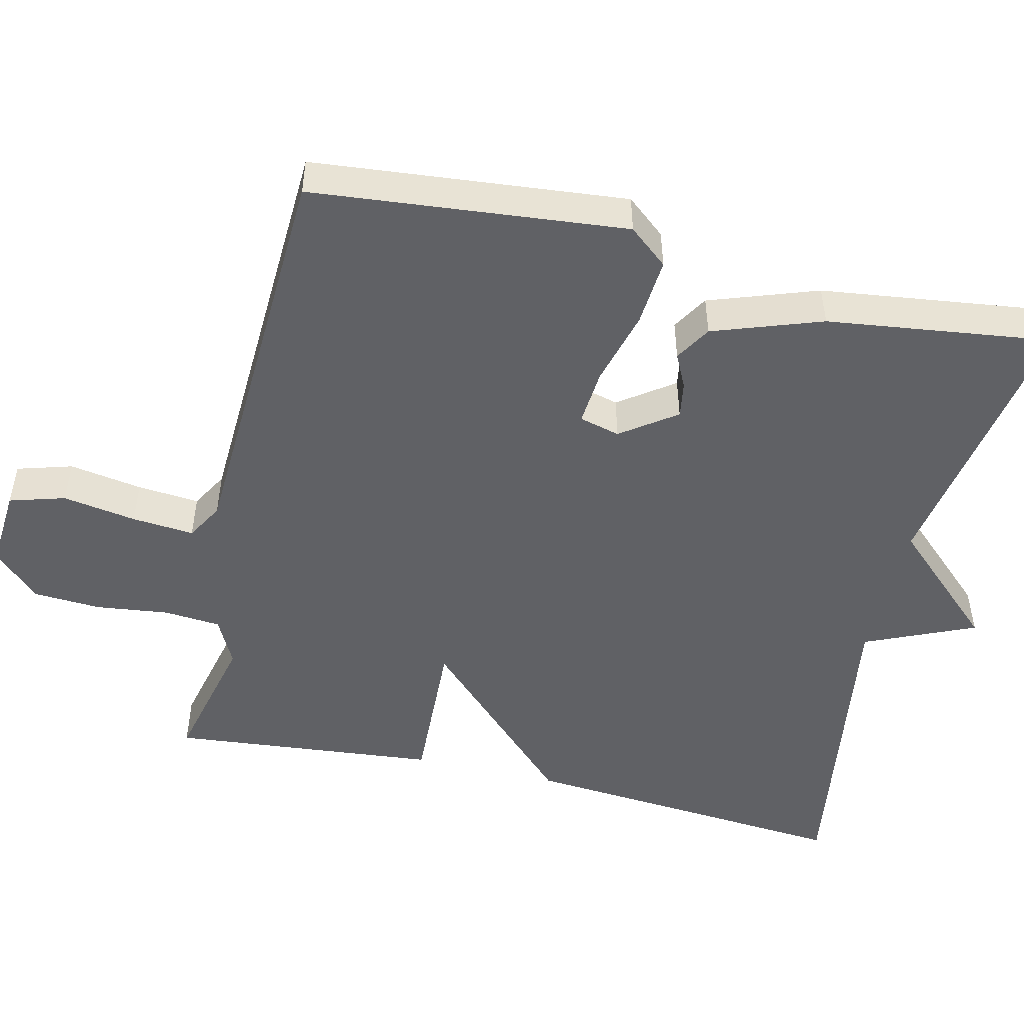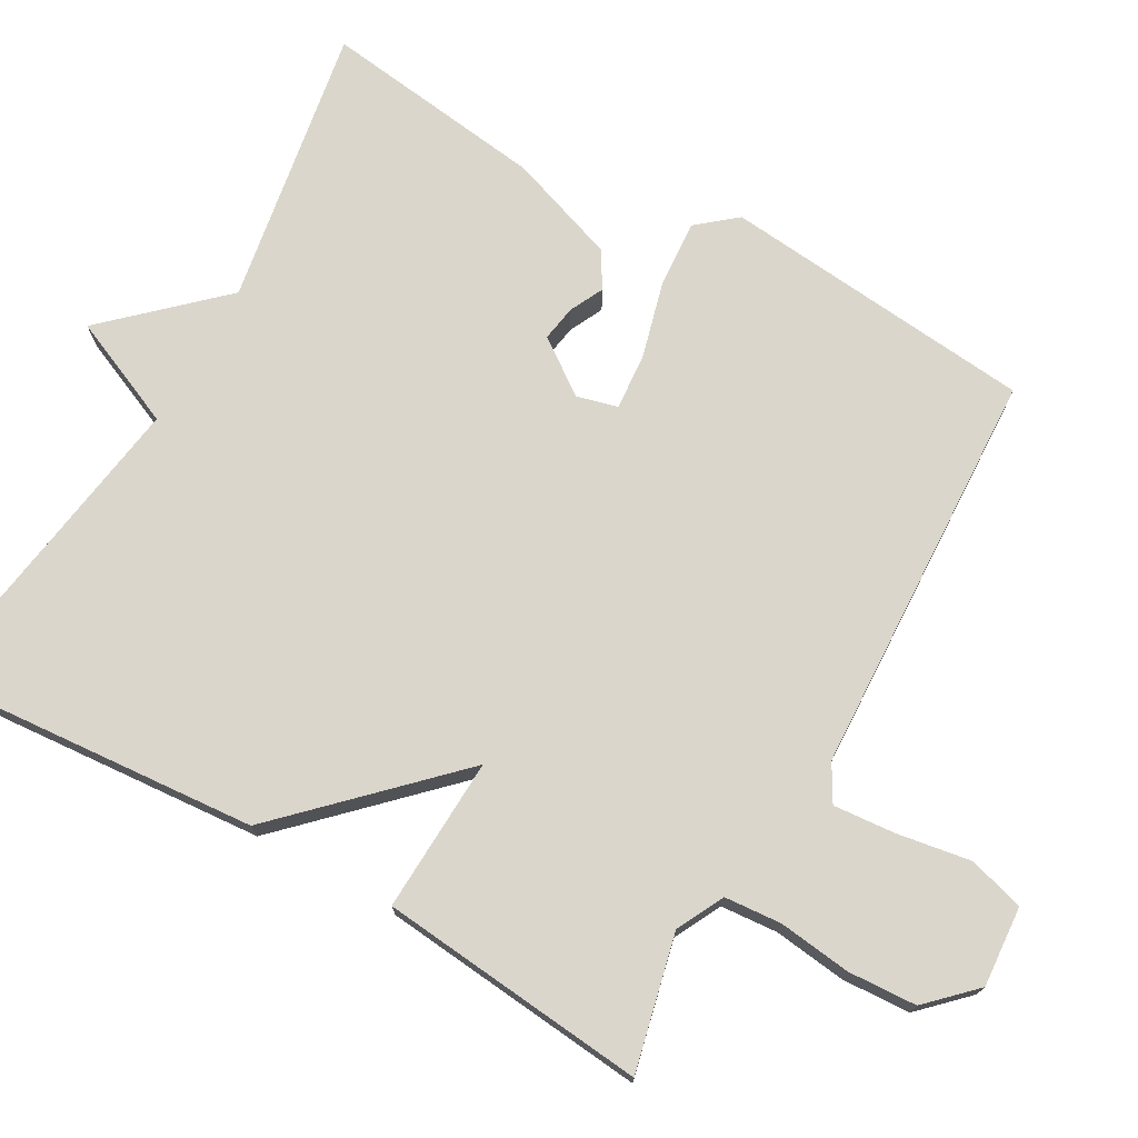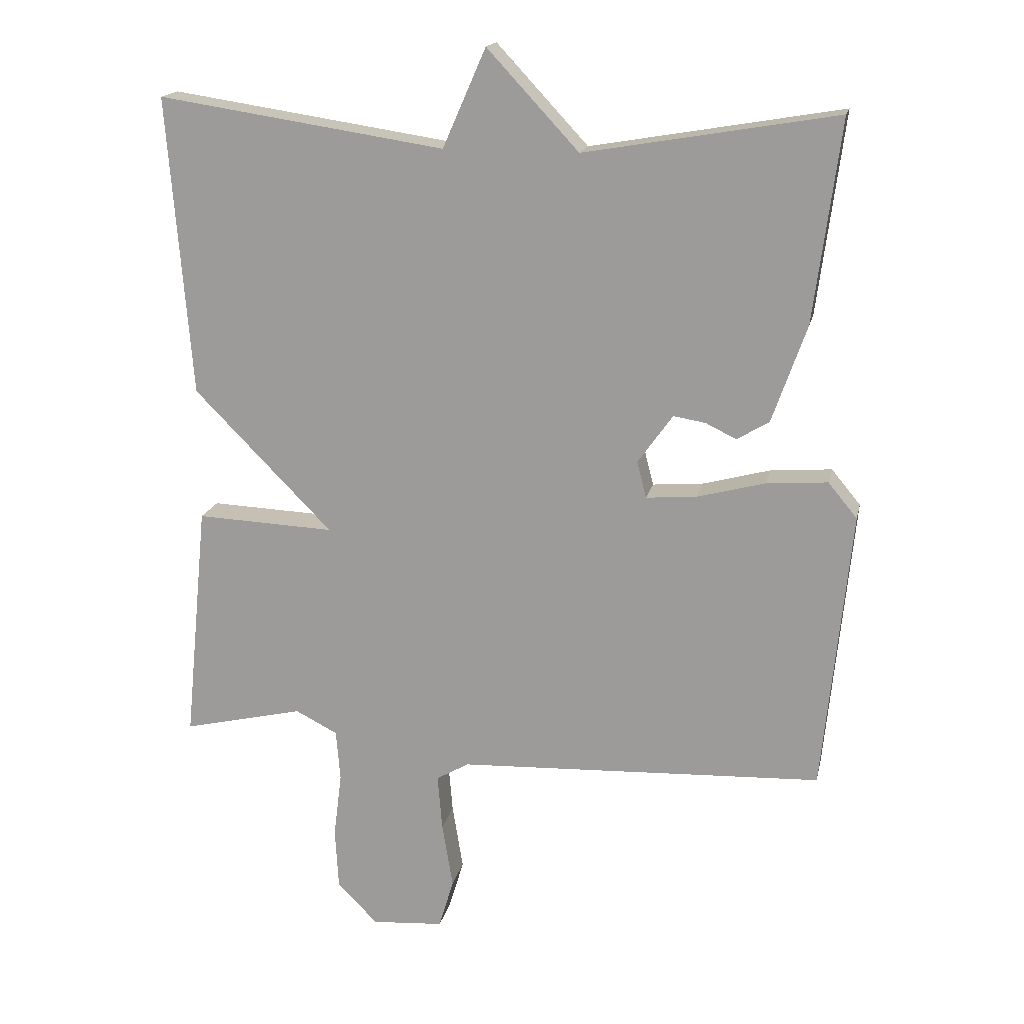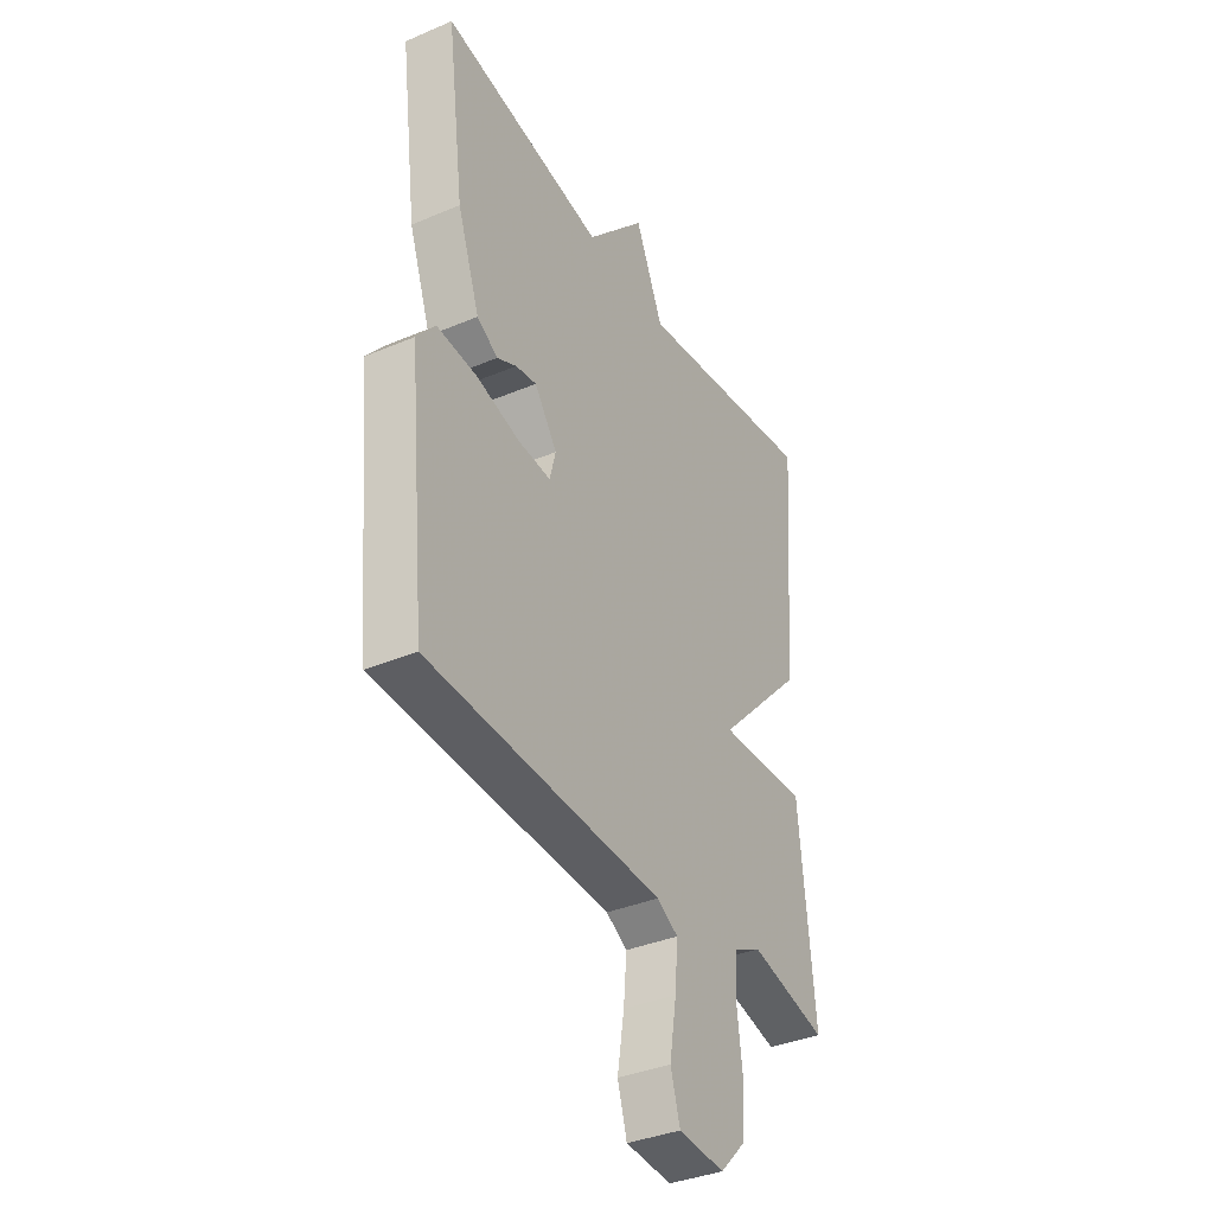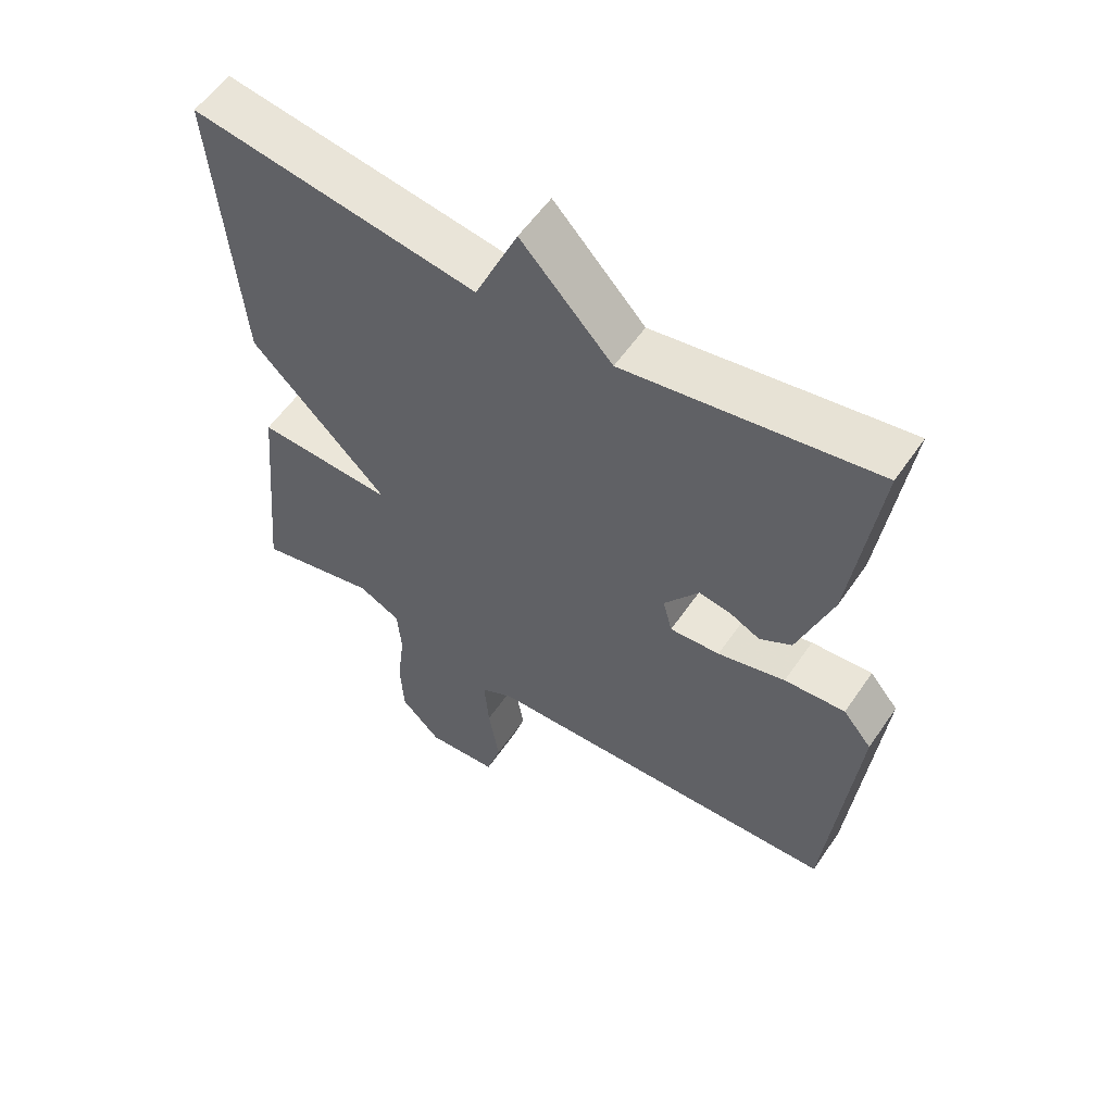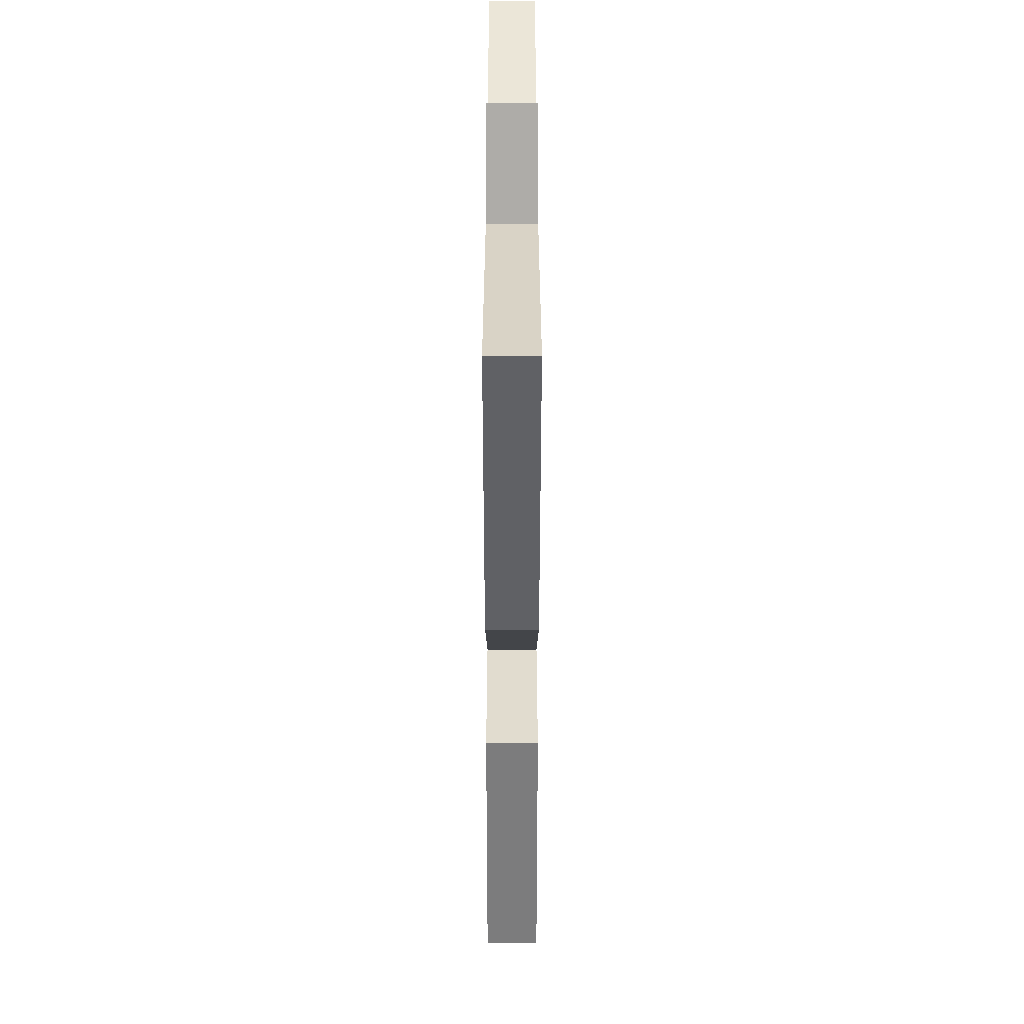
<metadata>
{"format":"obj","ext":"obj","renderer":"f3d","projection":"perspective","resolution":1024,"background":"white","views":[{"elev":-49.8,"azim":-103.3,"up":"+Y"},{"elev":73.6,"azim":119.5,"up":"+Y"},{"elev":17.2,"azim":-167.9,"up":"+Z"},{"elev":-36.6,"azim":-61.2,"up":"+Z"},{"elev":57.1,"azim":-145.9,"up":"+Z"},{"elev":36.8,"azim":90.0,"up":"+Z"}]}
</metadata>
<code>
v 0.5 0.07 -0.5
v 0.32 0.07 -0.458
v 0.257 0.07 -0.49
v 0.251 0.07 -0.566
v 0.263 0.07 -0.663
v 0.258 0.07 -0.754
v 0.198 0.07 -0.815
v 0.091 0.07 -0.807
v 0.069 0.07 -0.733
v 0.085 0.07 -0.635
v 0.092 0.07 -0.552
v 0.043 0.07 -0.524
v -0.5 0.07 -0.5
v -0.541 0.07 -0.082
v -0.498 0.07 -0.03
v -0.407 0.07 -0.037
v -0.306 0.07 -0.064
v -0.231 0.07 -0.07
v -0.217 0.07 -0.016
v -0.269 0.07 0.057
v -0.317 0.07 0.049
v -0.362 0.07 0.027
v -0.41 0.07 0.056
v -0.461 0.07 0.201
v -0.5 0.07 0.5
v -0.126 0.07 0.436
v 0.01 0.07 0.582
v 0.074 0.07 0.436
v 0.5 0.07 0.5
v 0.465 0.07 0.056
v 0.259 0.07 -0.153
v 0.465 0.07 -0.144
v 0.5 0 -0.5
v 0.32 0 -0.458
v 0.257 0 -0.49
v 0.251 0 -0.566
v 0.263 0 -0.663
v 0.258 0 -0.754
v 0.198 0 -0.815
v 0.091 0 -0.807
v 0.069 0 -0.733
v 0.085 0 -0.635
v 0.092 0 -0.552
v 0.043 0 -0.524
v -0.5 0 -0.5
v -0.541 0 -0.082
v -0.498 0 -0.03
v -0.407 0 -0.037
v -0.306 0 -0.064
v -0.231 0 -0.07
v -0.217 0 -0.016
v -0.269 0 0.057
v -0.317 0 0.049
v -0.362 0 0.027
v -0.41 0 0.056
v -0.461 0 0.201
v -0.5 0 0.5
v -0.126 0 0.436
v 0.01 0 0.582
v 0.074 0 0.436
v 0.5 0 0.5
v 0.465 0 0.056
v 0.259 0 -0.153
v 0.465 0 -0.144
f 31 32 1 2
f 28 29 30 31
f 31 2 3
f 28 31 3
f 27 28 3
f 26 27 3
f 24 25 26
f 23 24 26
f 22 23 26
f 21 22 26
f 20 21 26
f 26 3 4
f 20 26 4
f 19 20 4
f 4 5 6
f 19 4 6
f 18 19 6
f 17 18 6
f 15 16 17
f 14 15 17
f 13 14 17
f 12 13 17
f 11 12 17
f 11 17 6
f 6 7 8
f 11 6 8
f 10 11 8
f 8 9 10
f 34 33 64 63
f 63 62 61 60
f 35 34 63
f 35 63 60
f 35 60 59
f 35 59 58
f 58 57 56
f 58 56 55
f 58 55 54
f 58 54 53
f 58 53 52
f 36 35 58
f 36 58 52
f 36 52 51
f 38 37 36
f 38 36 51
f 38 51 50
f 38 50 49
f 49 48 47
f 49 47 46
f 49 46 45
f 49 45 44
f 49 44 43
f 38 49 43
f 40 39 38
f 40 38 43
f 40 43 42
f 42 41 40
f 1 33 34 2
f 2 34 35 3
f 3 35 36 4
f 4 36 37 5
f 5 37 38 6
f 6 38 39 7
f 7 39 40 8
f 8 40 41 9
f 9 41 42 10
f 10 42 43 11
f 11 43 44 12
f 12 44 45 13
f 13 45 46 14
f 14 46 47 15
f 15 47 48 16
f 16 48 49 17
f 17 49 50 18
f 18 50 51 19
f 19 51 52 20
f 20 52 53 21
f 21 53 54 22
f 22 54 55 23
f 23 55 56 24
f 24 56 57 25
f 25 57 58 26
f 26 58 59 27
f 27 59 60 28
f 28 60 61 29
f 29 61 62 30
f 30 62 63 31
f 31 63 64 32
f 32 64 33 1

</code>
